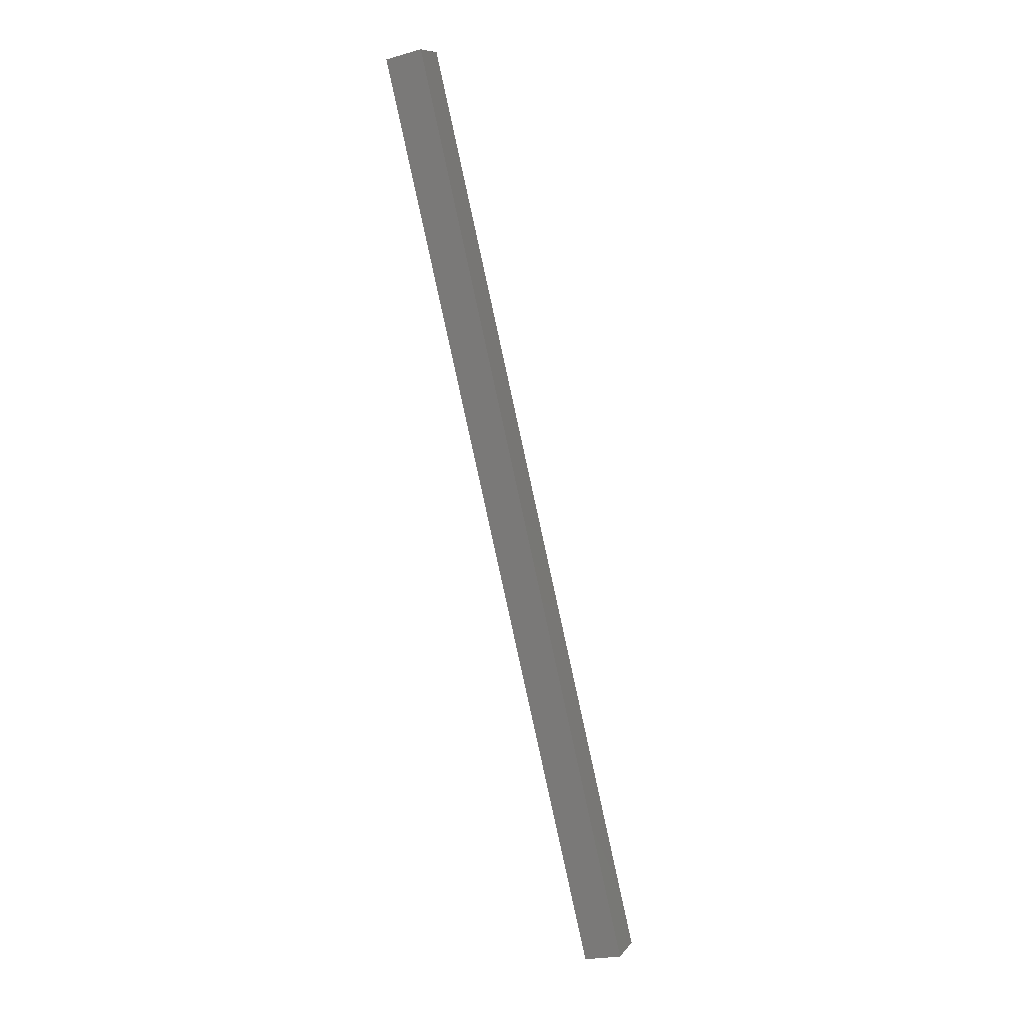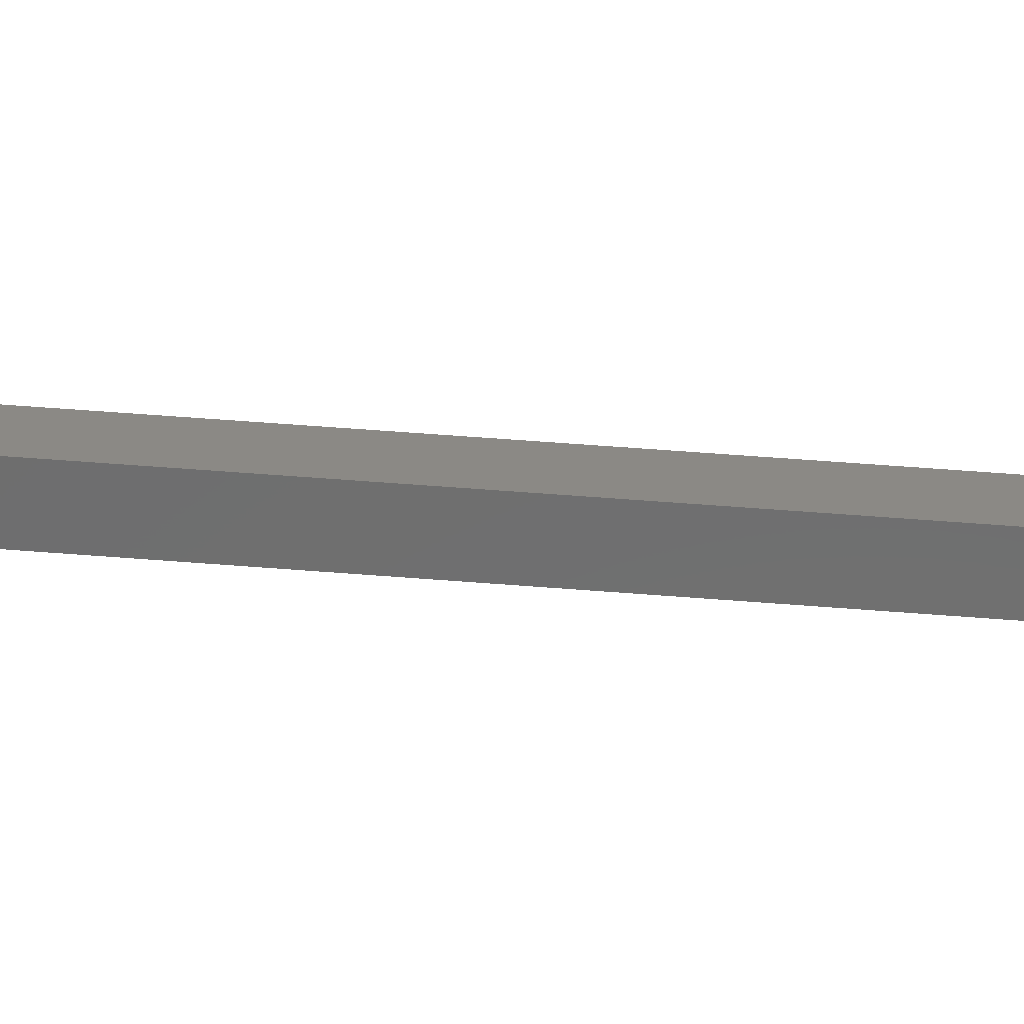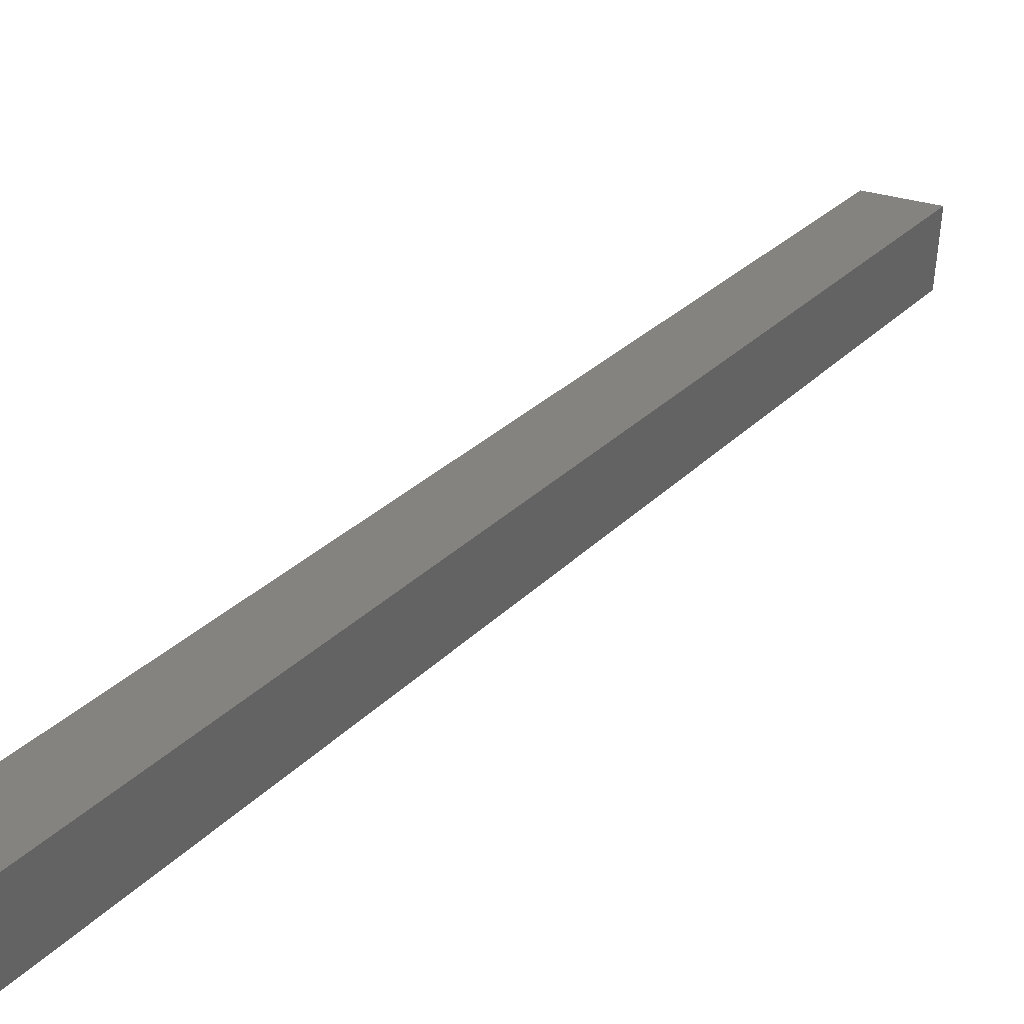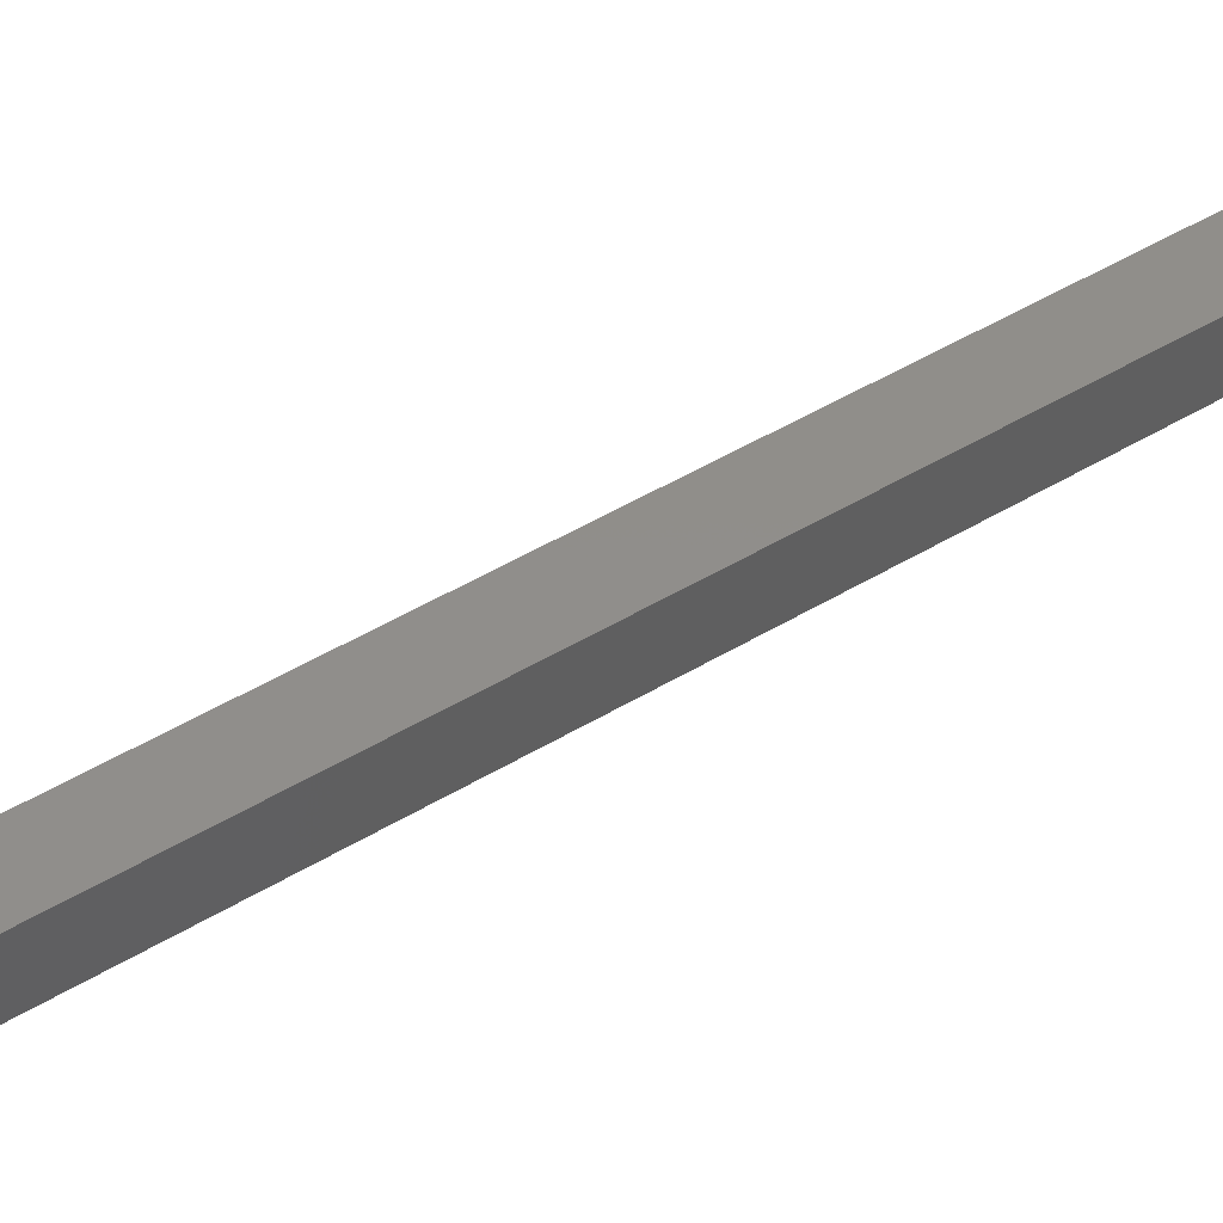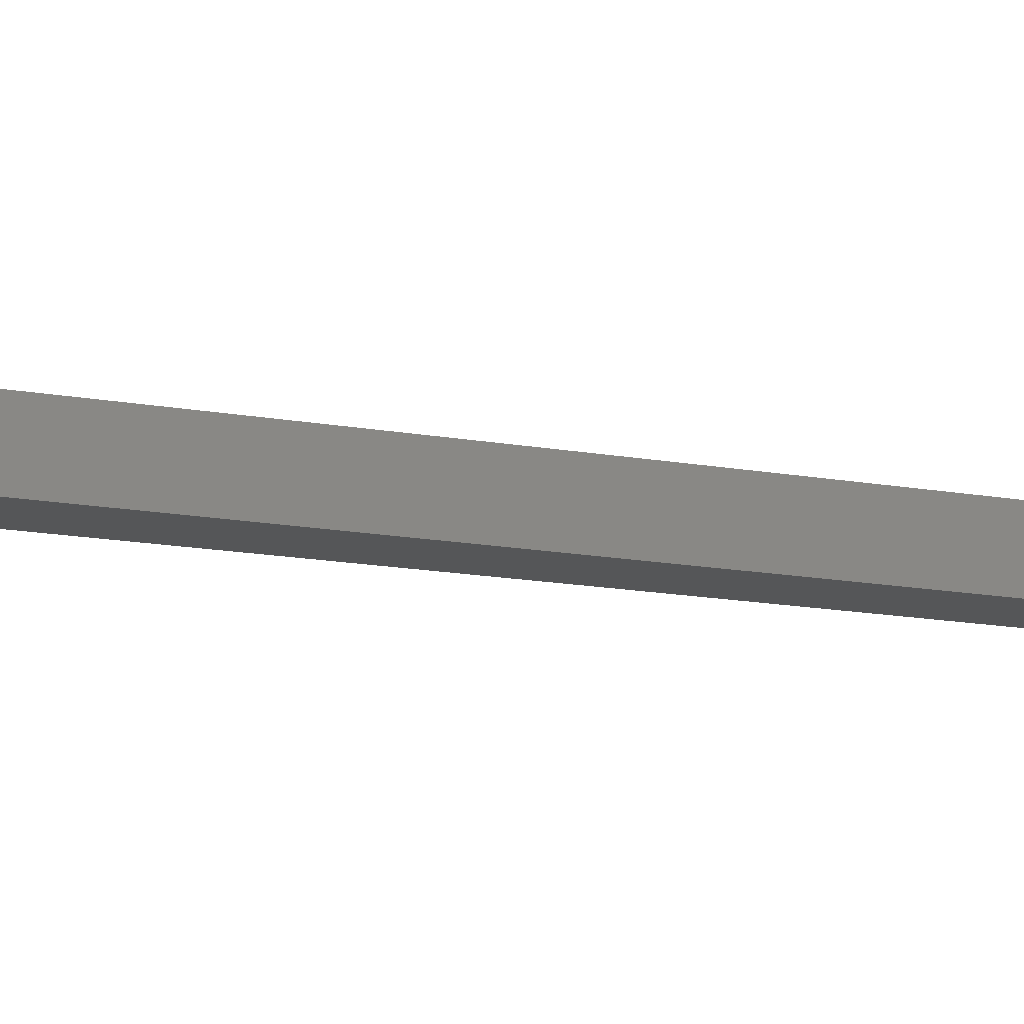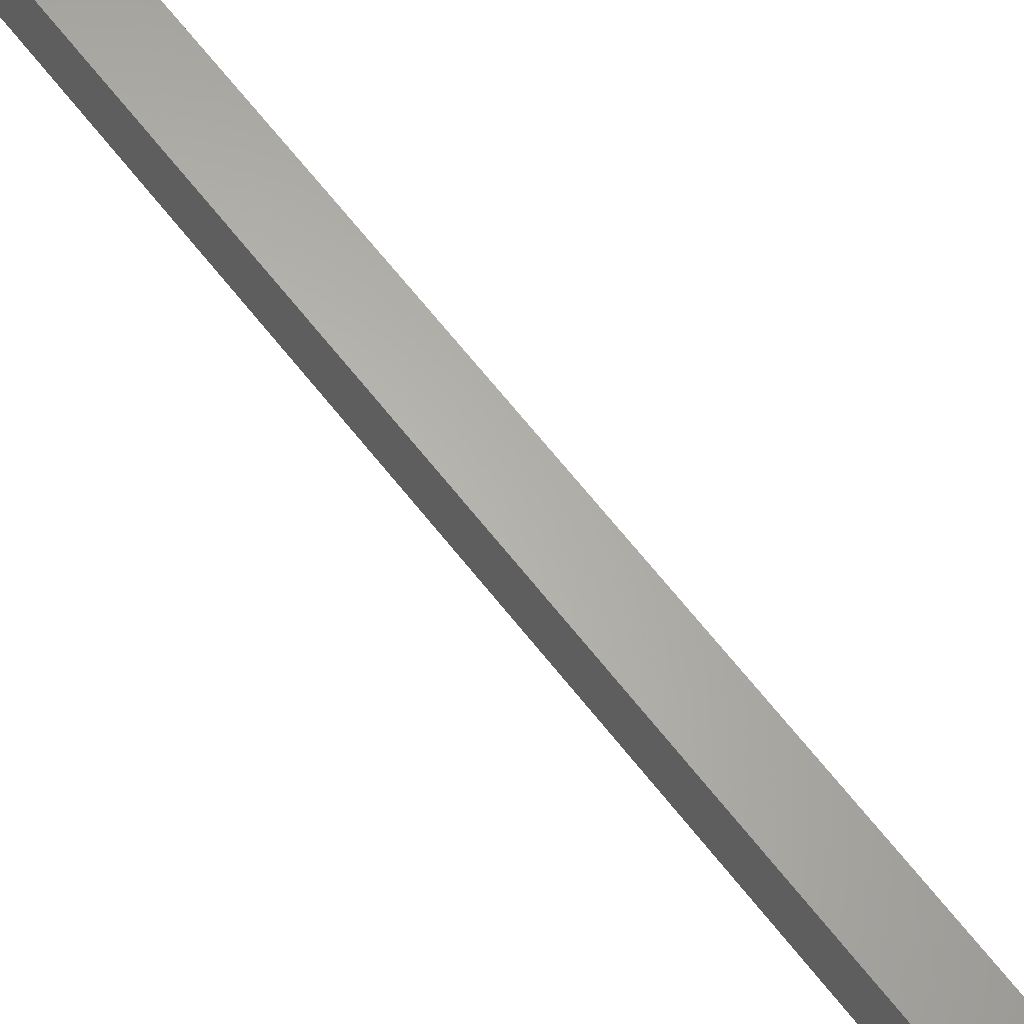
<metadata>
{"format":"stl","ext":"stl","renderer":"f3d","projection":"perspective","resolution":1024,"background":"white","views":[{"elev":9.4,"azim":-151.9,"up":"+Z"},{"elev":35.7,"azim":107.9,"up":"+Y"},{"elev":14.4,"azim":-145.4,"up":"+Y"},{"elev":39.1,"azim":-113.9,"up":"+Y"},{"elev":-9.3,"azim":78.7,"up":"+Y"},{"elev":66.0,"azim":154.7,"up":"+Y"}]}
</metadata>
<code>
# stl→obj: 8 verts, 12 faces
v 8622 1293 5254
v 8619 1318 5254
v 8761 1309 5846
v 8758 1334 5846
v 8598 1290 5260
v 8737 1306 5852
v 8595 1315 5260
v 8734 1331 5852
f 1 2 3
f 3 2 4
f 5 1 6
f 6 1 3
f 7 2 5
f 5 2 1
f 7 8 2
f 2 8 4
f 8 6 4
f 4 6 3
f 5 6 7
f 7 6 8

</code>
